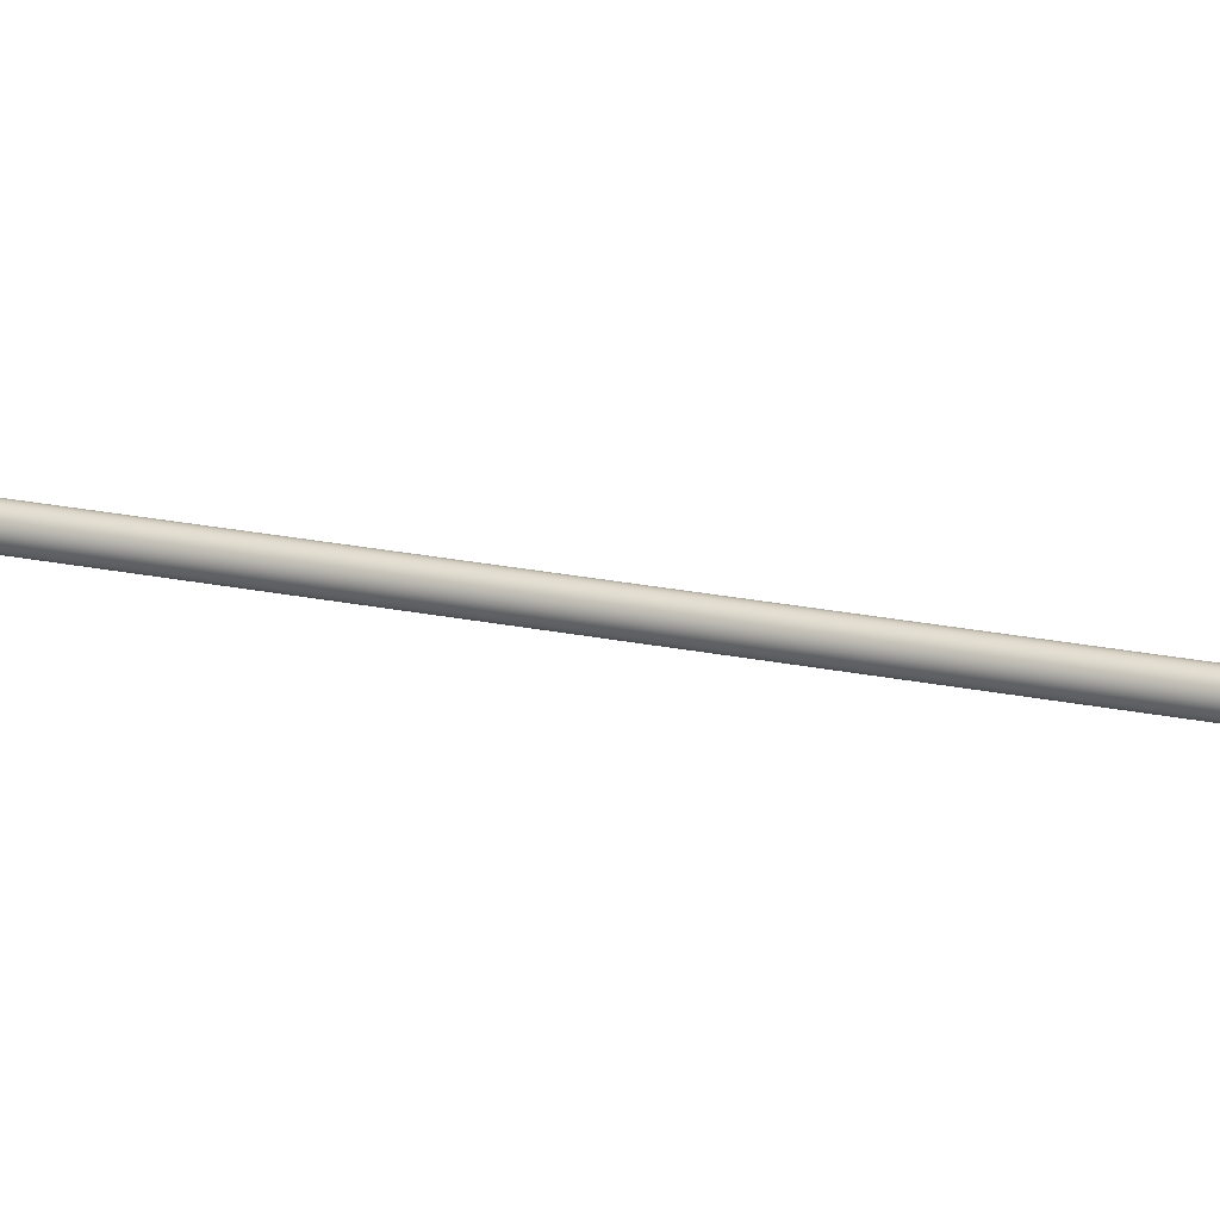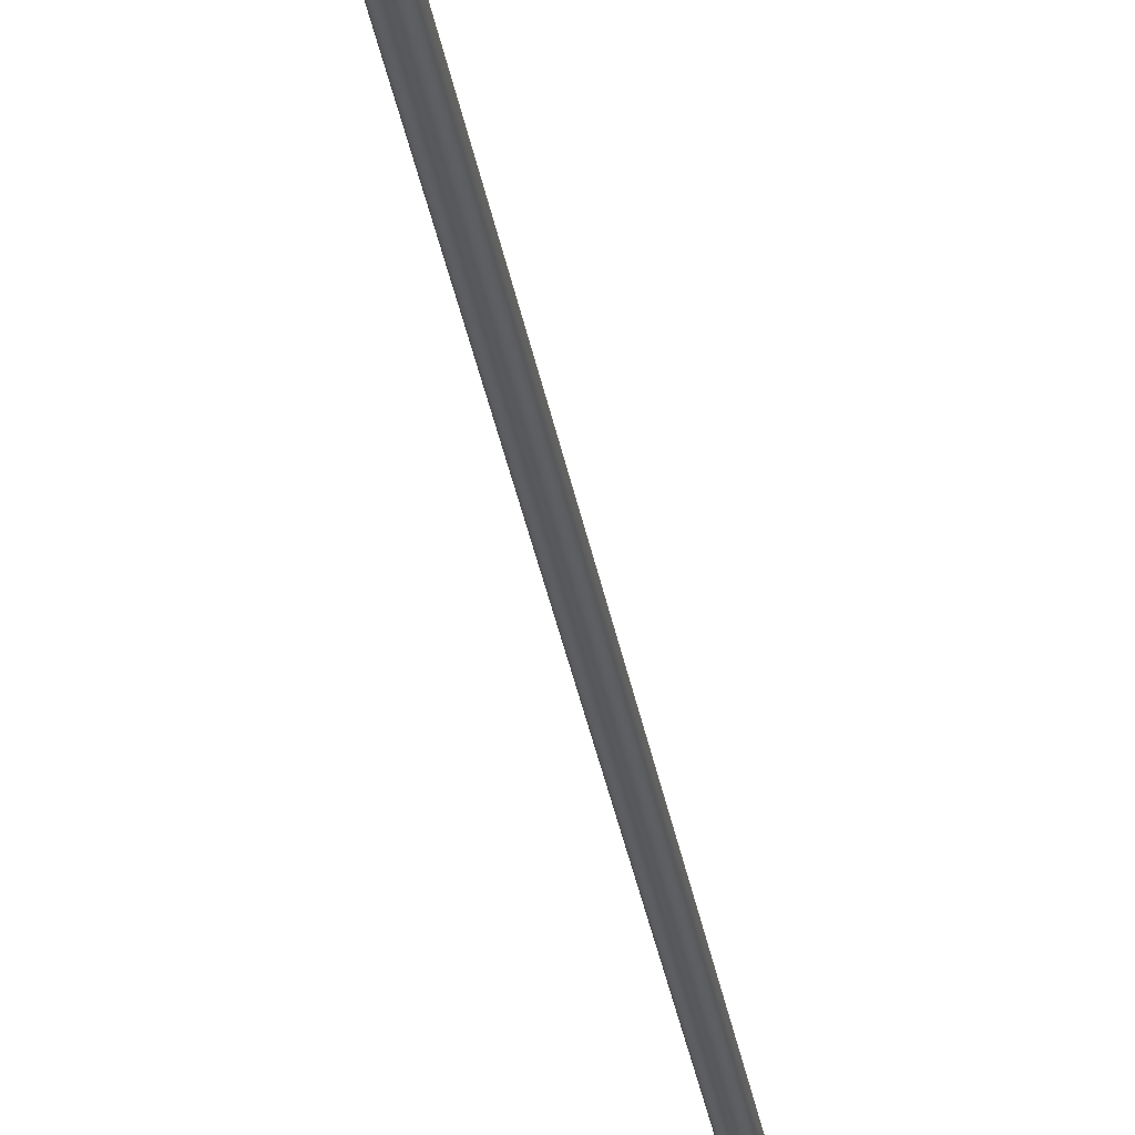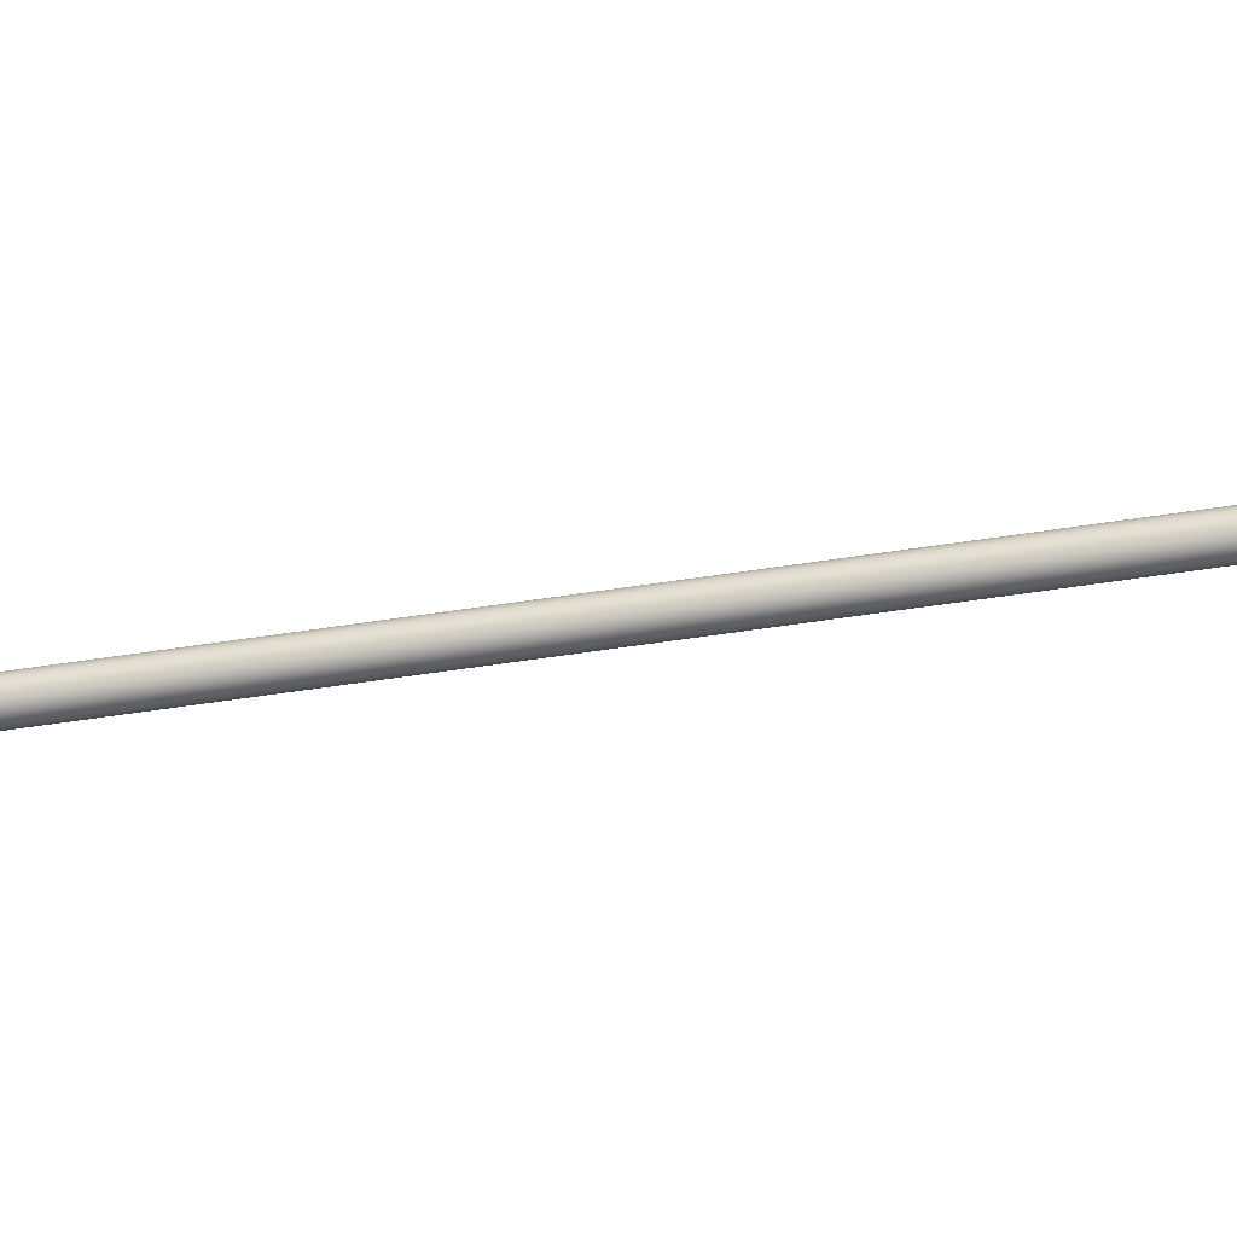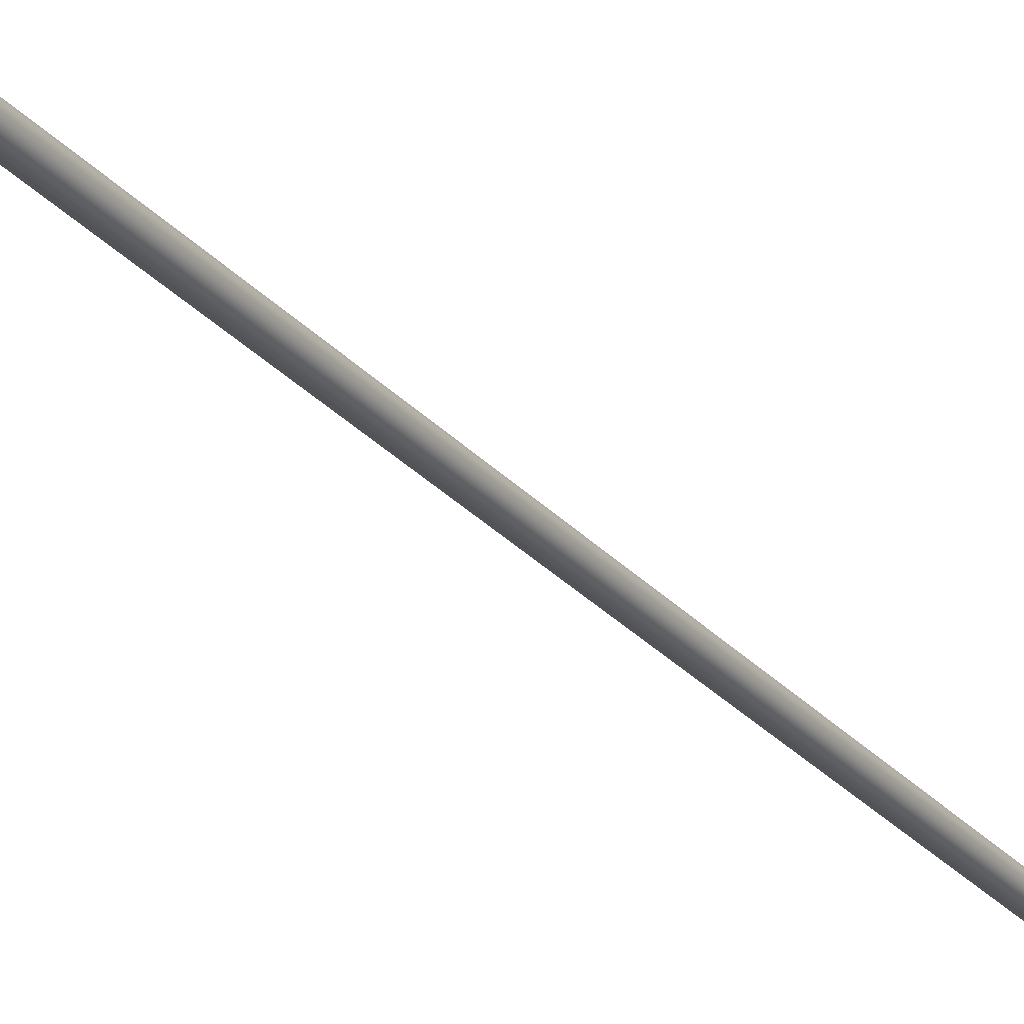
<metadata>
{"format":"obj","ext":"obj","renderer":"f3d","projection":"perspective","resolution":1024,"background":"white","views":[{"elev":19.8,"azim":-57.9,"up":"+Z"},{"elev":-29.6,"azim":18.6,"up":"+Z"},{"elev":-52.8,"azim":109.7,"up":"+Z"},{"elev":-25.6,"azim":-139.8,"up":"+Z"}]}
</metadata>
<code>
o #ID947
v -0.02433 0.006031 0.2721
v -0.06435 0.2297 0.2717
v -0.02448 0.006004 0.2717
v -0.02488 0.009118 0.2721
v -0.0642 0.2297 0.2721
v -0.06328 0.2298 0.2699
v -0.0625 0.2299 0.2699
v -0.06289 0.2299 0.2699
v -0.06364 0.2298 0.2701
v -0.06214 0.2299 0.2701
v -0.06396 0.2298 0.2703
v -0.06183 0.2299 0.2703
v -0.0642 0.2297 0.2706
v -0.06159 0.23 0.2706
v -0.06435 0.2297 0.271
v -0.06144 0.23 0.271
v -0.0644 0.2297 0.2714
v -0.06139 0.23 0.2714
v -0.06435 0.2297 0.2717
v -0.06144 0.23 0.2717
v -0.0642 0.2297 0.2721
v -0.06159 0.23 0.2721
v -0.06396 0.2298 0.2724
v -0.06183 0.2299 0.2724
v -0.06364 0.2298 0.2727
v -0.06214 0.2299 0.2727
v -0.06328 0.2298 0.2728
v -0.0625 0.2299 0.2728
v -0.06289 0.2299 0.2729
v -0.02497 0.008468 0.2714
v -0.02453 0.005995 0.2714
v -0.0251 0.00922 0.2714
v -0.0644 0.2297 0.2714
v -0.02409 0.006072 0.2724
v -0.06396 0.2298 0.2724
v -0.06364 0.2298 0.2727
v -0.02379 0.006127 0.2727
v -0.06328 0.2298 0.2728
v -0.02343 0.006191 0.2728
v -0.06289 0.2299 0.2729
v -0.02305 0.006259 0.2729
v -0.0625 0.2299 0.2728
v -0.02266 0.006327 0.2728
v -0.06214 0.2299 0.2727
v -0.02231 0.006391 0.2727
v -0.06183 0.2299 0.2724
v -0.022 0.006446 0.2724
v -0.02176 0.006488 0.2721
v -0.06159 0.23 0.2721
v -0.02162 0.006514 0.2717
v -0.06144 0.23 0.2717
v -0.02157 0.006523 0.2714
v -0.02191 0.008468 0.2714
v -0.06139 0.23 0.2714
v -0.06144 0.23 0.271
v -0.02162 0.006514 0.271
v -0.06159 0.23 0.2706
v -0.02176 0.006488 0.2706
v -0.06183 0.2299 0.2703
v -0.022 0.006446 0.2703
v -0.02231 0.006391 0.2701
v -0.06214 0.2299 0.2701
v -0.02266 0.006327 0.2699
v -0.0625 0.2299 0.2699
v -0.02305 0.006259 0.2699
v -0.06289 0.2299 0.2699
v -0.02343 0.006191 0.2699
v -0.06328 0.2298 0.2699
v -0.02379 0.006127 0.2701
v -0.06364 0.2298 0.2701
v -0.02409 0.006072 0.2703
v -0.06396 0.2298 0.2703
v -0.02488 0.009118 0.2706
v -0.02433 0.006031 0.2706
v -0.0642 0.2297 0.2706
v -0.06435 0.2297 0.271
v -0.02448 0.006004 0.271
f 1 2 3
f 2 1 4
f 2 4 5
f 6 7 8
f 7 6 9
f 7 9 10
f 10 9 11
f 10 11 12
f 12 11 13
f 12 13 14
f 14 13 15
f 14 15 16
f 16 15 17
f 16 17 18
f 18 17 19
f 18 19 20
f 20 19 21
f 20 21 22
f 22 21 23
f 22 23 24
f 24 23 25
f 24 25 26
f 26 25 27
f 26 27 28
f 28 27 29
f 3 30 31
f 30 3 2
f 30 2 32
f 32 2 33
f 34 4 1
f 4 34 35
f 4 35 5
f 34 36 35
f 36 34 37
f 37 38 36
f 38 37 39
f 39 40 38
f 40 39 41
f 41 42 40
f 42 41 43
f 43 44 42
f 44 43 45
f 45 46 44
f 46 45 47
f 48 46 47
f 46 48 49
f 50 49 48
f 49 50 51
f 52 51 50
f 51 52 53
f 51 53 54
f 55 52 56
f 52 55 53
f 53 55 54
f 57 56 58
f 56 57 55
f 59 58 60
f 58 59 57
f 59 61 62
f 61 59 60
f 62 63 64
f 63 62 61
f 64 65 66
f 65 64 63
f 66 67 68
f 67 66 65
f 68 69 70
f 69 68 67
f 70 71 72
f 71 70 69
f 73 71 74
f 71 73 72
f 72 73 75
f 76 74 77
f 74 76 73
f 73 76 75
f 30 77 31
f 77 30 76
f 76 30 32
f 76 32 33

</code>
